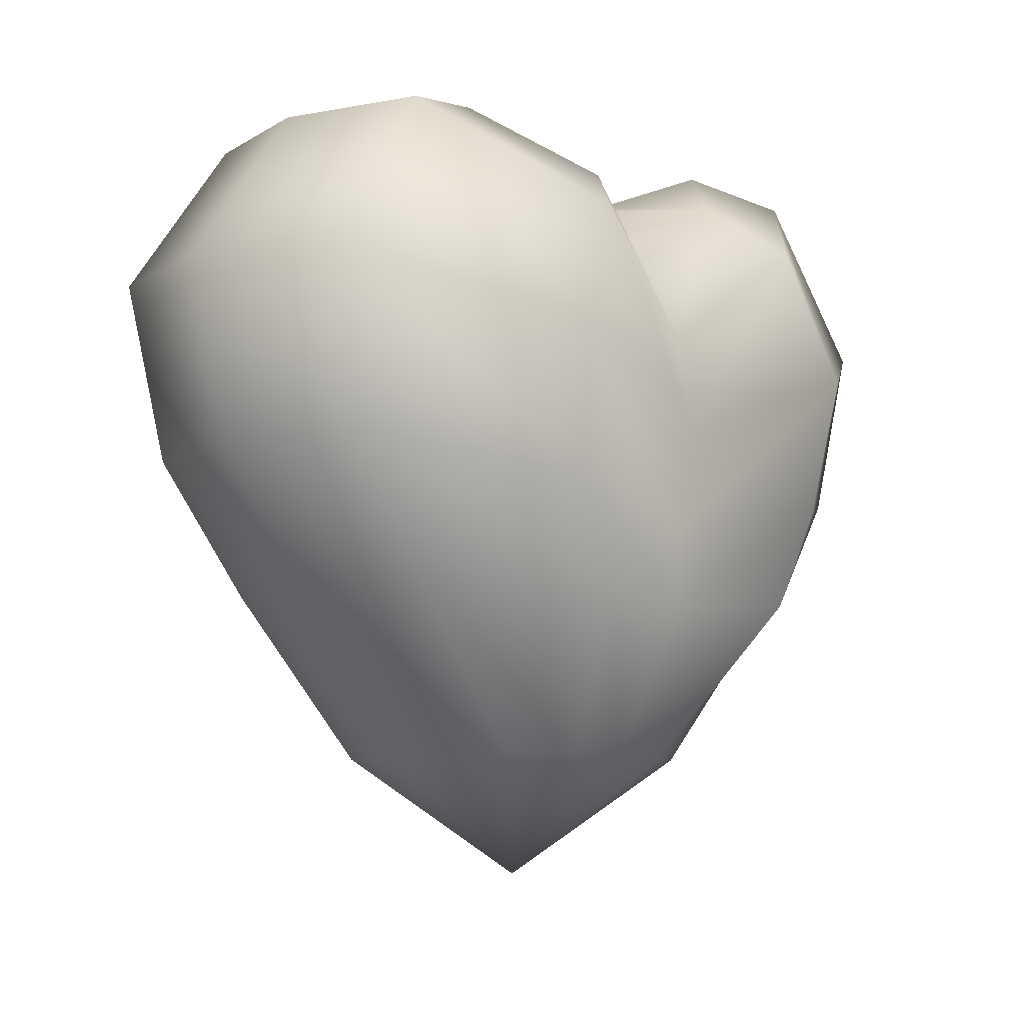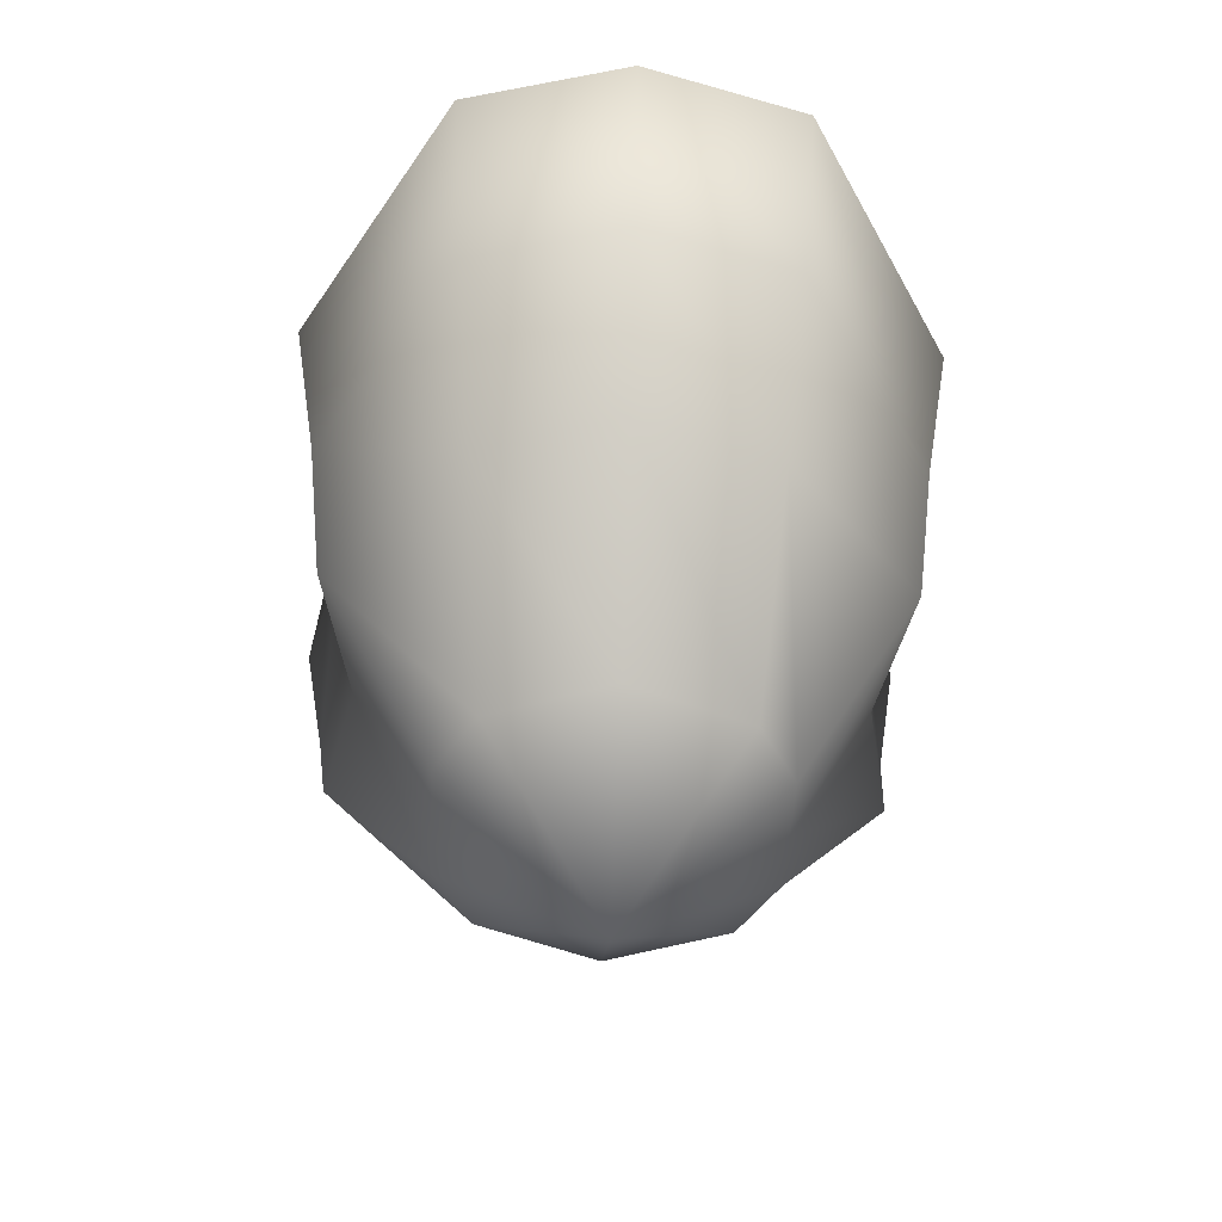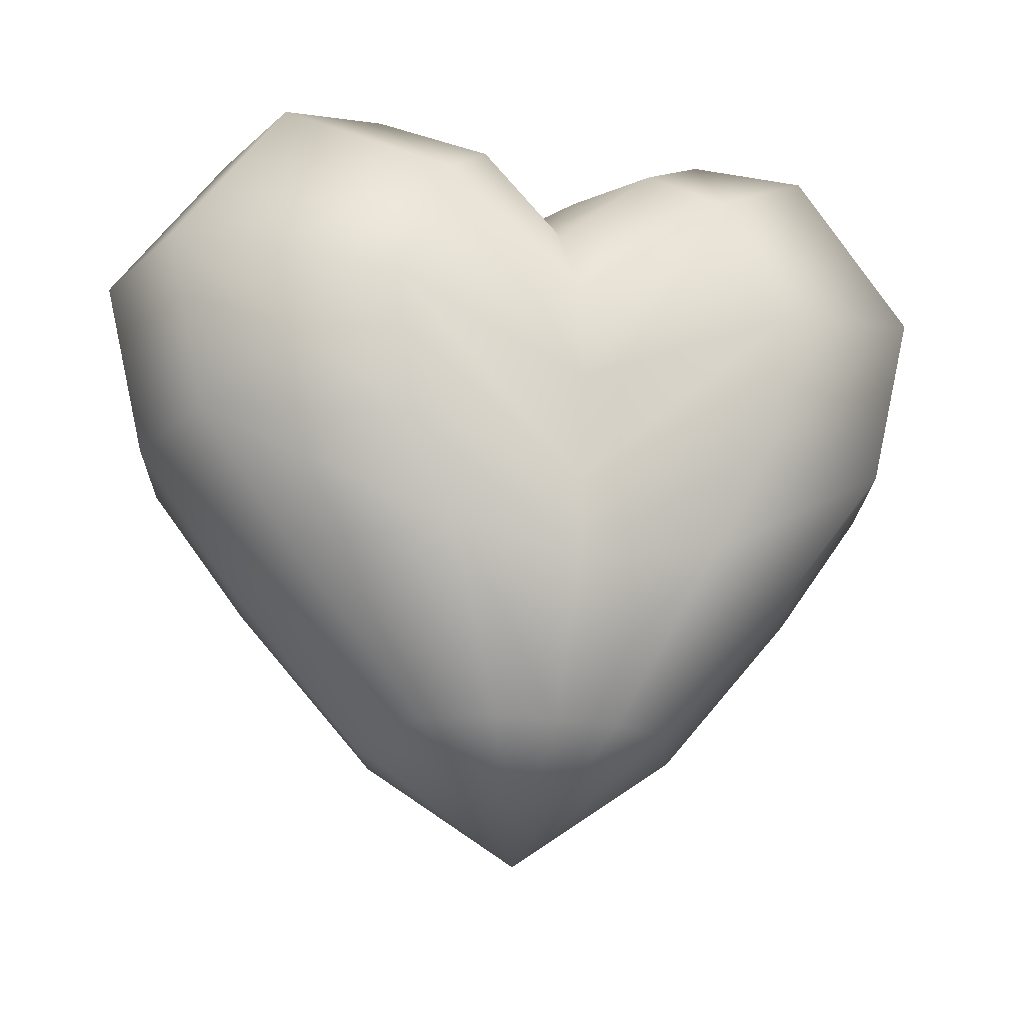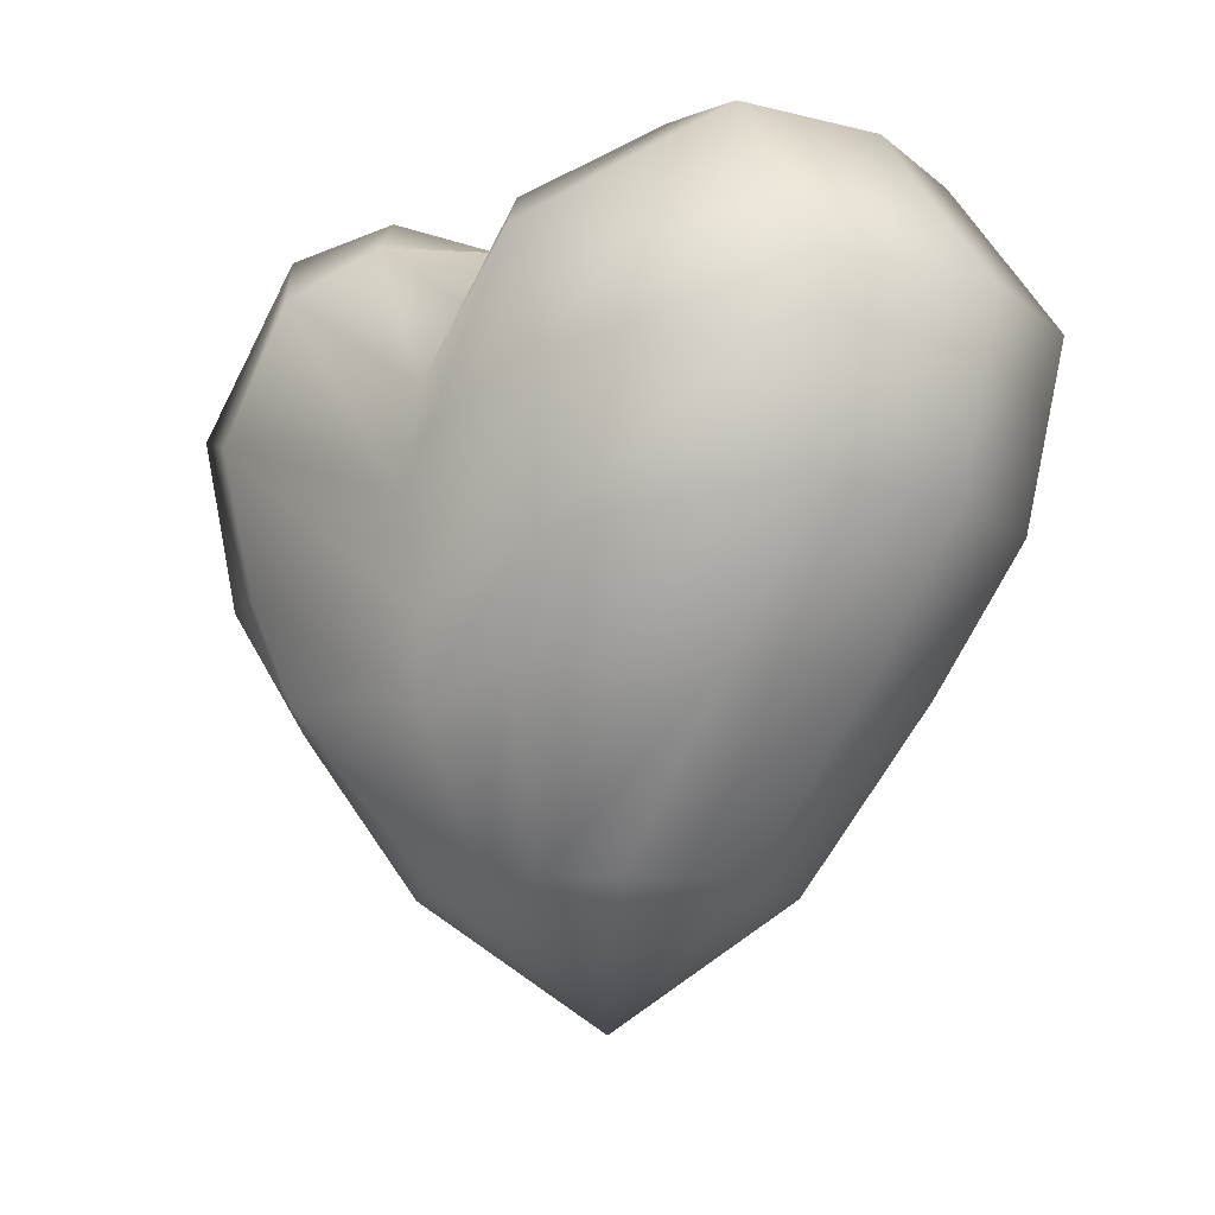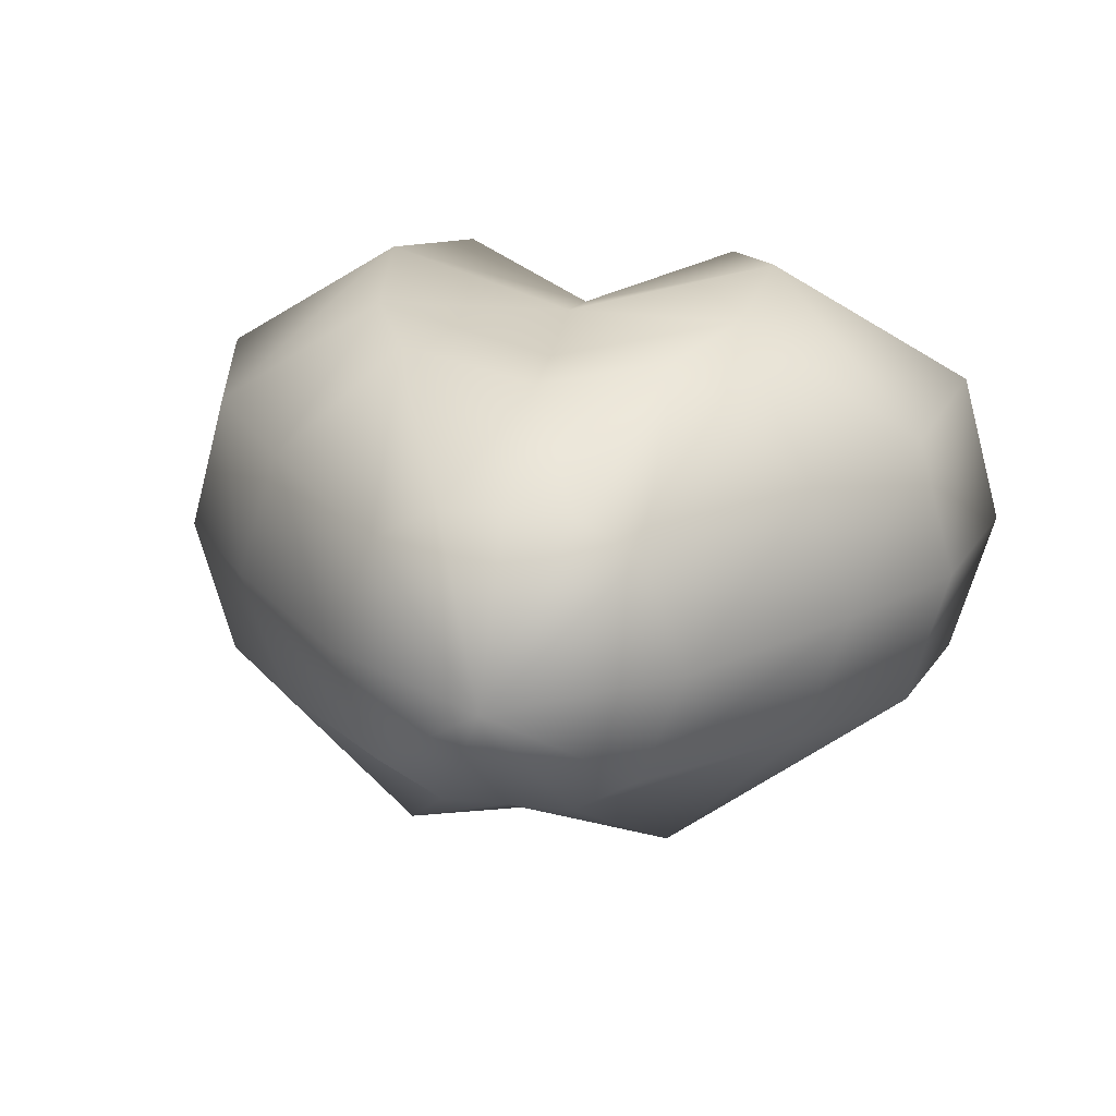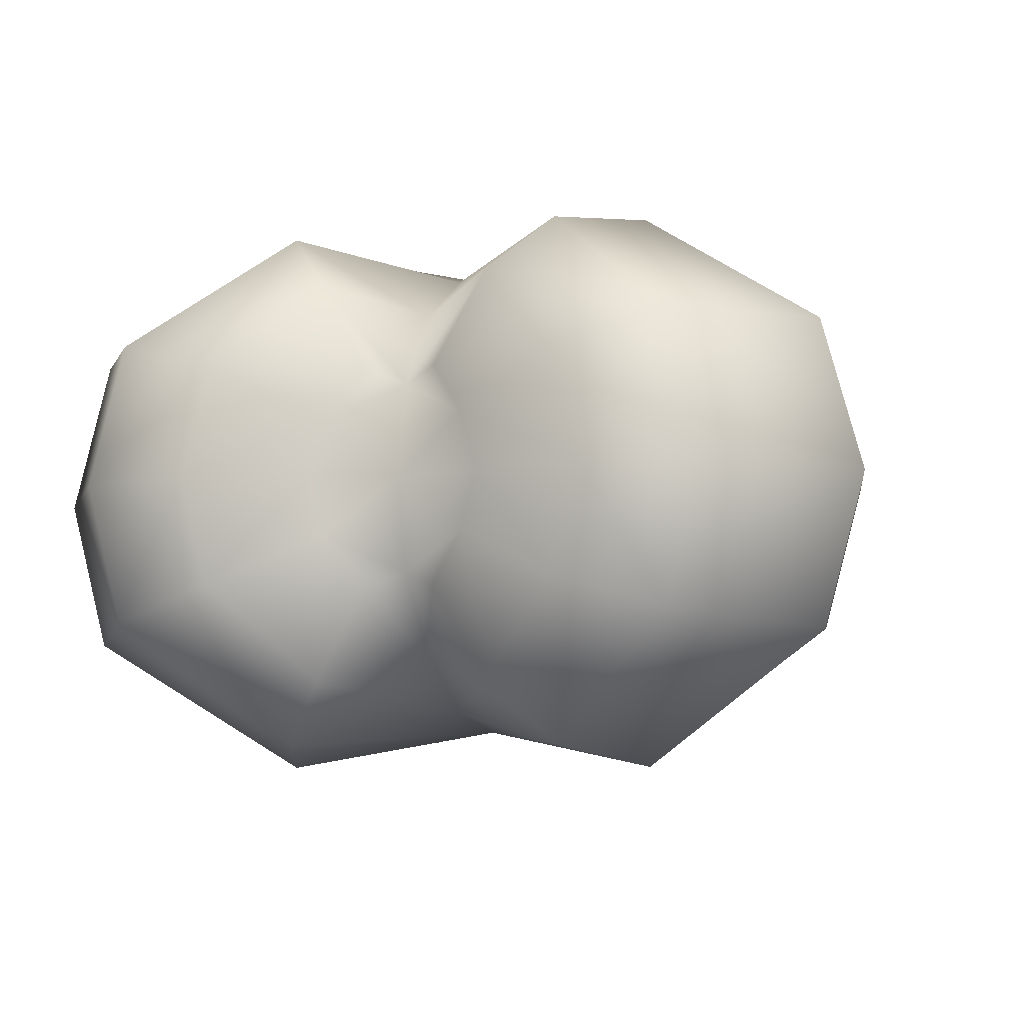
<metadata>
{"format":"obj","ext":"obj","renderer":"f3d","projection":"perspective","resolution":1024,"background":"white","views":[{"elev":-7.9,"azim":133.1,"up":"+Y"},{"elev":-46.9,"azim":87.1,"up":"+Y"},{"elev":-19.1,"azim":163.2,"up":"+Y"},{"elev":-12.4,"azim":-135.6,"up":"+Y"},{"elev":21.8,"azim":10.6,"up":"+Z"},{"elev":-6.9,"azim":-159.4,"up":"+Z"}]}
</metadata>
<code>
o Sphere
v 0.03535 0.1345 -0.0283
v 0.08635 0.1564 -0.0523
v 0.1388 0.1465 -0.06833
v 0.1932 0.06898 -0.07396
v 0.1747 -0.01565 -0.06833
v 0.1285 -0.07822 -0.06305
v 0.06108 -0.1567 -0.05441
v 0.04307 0.1345 -0
v 0.1006 0.1564 0
v 0.1574 0.1465 0
v 0.2134 0.06898 0
v 0.1933 -0.01565 0
v 0.1489 -0.07822 -0
v 0.08234 -0.1567 -0
v 0.03535 0.1345 0.0283
v 0.08635 0.1564 0.0523
v 0.1388 0.1465 0.06833
v 0.1932 0.06898 0.07396
v 0.1747 -0.01565 0.06833
v 0.1285 -0.07822 0.06305
v 0.06108 -0.1567 0.05441
v 0.03054 -0.1567 -0.072
v 0.06423 -0.08167 -0.123
v 0.08736 -0.0319 -0.1275
v 0.0966 0.03449 -0.138
v 0.0694 0.09731 -0.1275
v 0.04317 0.1227 -0.09756
v 0.01767 0.1254 -0.05279
v 0.04317 0.1227 0.09761
v 0.01767 0.1254 0.05284
v 0.03054 -0.1567 0.07205
v 0.06423 -0.08167 0.1219
v 0.08736 -0.0319 0.1275
v 0.0966 0.03449 0.138
v 0.0694 0.09731 0.1275
v -0 0.1258 0
v -0 0.1163 -0.0458
v -0 0.08898 -0.08462
v -0 0.04815 -0.1106
v -0 -0 -0.1197
v -0 -0.04815 -0.1106
v -0 -0.08513 -0.1096
v -0 -0.1567 -0.07176
v -0.03535 0.1345 -0.0283
v -0.08635 0.1564 -0.0523
v -0.1388 0.1465 -0.06833
v -0.1932 0.06898 -0.07396
v -0.1747 -0.01565 -0.06833
v -0.1285 -0.07822 -0.06305
v -0.06108 -0.1567 -0.05441
v -0.04307 0.1345 -0
v -0.1006 0.1564 0
v -0.1574 0.1465 0
v -0.2134 0.06898 0
v -0.1933 -0.01565 0
v -0.1489 -0.07822 -0
v -0.08234 -0.1567 -0
v -0.03535 0.1345 0.0283
v -0.08635 0.1564 0.0523
v -0.1388 0.1465 0.06833
v -0.1932 0.06898 0.07396
v -0.1747 -0.01565 0.06833
v -0.1285 -0.07822 0.06305
v -0.06108 -0.1567 0.05441
v -0 0.1163 0.0458
v -0 0.08898 0.08462
v -0 0.04815 0.1106
v -0 -0 0.1197
v -0 -0.04815 0.1106
v -0 -0.08513 0.108
v -0 -0.1567 0.07176
v -0 -0.2139 -0
v -0.03054 -0.1567 -0.072
v -0.06423 -0.08167 -0.123
v -0.08736 -0.0319 -0.1275
v -0.0966 0.03449 -0.138
v -0.0694 0.09731 -0.1275
v -0.04317 0.1227 -0.09756
v -0.01767 0.1254 -0.05279
v -0.04317 0.1227 0.09761
v -0.01767 0.1254 0.05284
v -0.03054 -0.1567 0.07205
v -0.06423 -0.08167 0.1219
v -0.08736 -0.0319 0.1275
v -0.0966 0.03449 0.138
v -0.0694 0.09731 0.1275
f 22 23 6 7
f 24 25 4 5
f 26 27 2 3
f 23 24 5 6
f 25 26 3 4
f 27 28 1 2
f 3 2 9 10
f 6 5 12 13
f 4 3 10 11
f 2 1 8 9
f 7 6 13 14
f 5 4 11 12
f 13 12 19 20
f 11 10 17 18
f 9 8 15 16
f 14 13 20 21
f 12 11 18 19
f 10 9 16 17
f 29 30 65 66
f 31 32 70 71
f 33 34 68 69
f 35 29 66 67
f 32 33 69 70
f 34 35 67 68
f 37 36 1 28
f 72 43 22 7
f 1 36 8
f 72 7 14
f 72 14 21
f 8 36 15
f 15 36 65 30
f 72 21 31 71
f 38 37 28 27
f 40 39 26 25
f 42 41 24 23
f 39 38 27 26
f 41 40 25 24
f 43 42 23 22
f 18 17 35 34
f 20 19 33 32
f 17 16 29 35
f 19 18 34 33
f 21 20 32 31
f 16 15 30 29
f 73 50 49 74
f 75 48 47 76
f 77 46 45 78
f 74 49 48 75
f 76 47 46 77
f 78 45 44 79
f 46 53 52 45
f 49 56 55 48
f 47 54 53 46
f 45 52 51 44
f 50 57 56 49
f 48 55 54 47
f 56 63 62 55
f 54 61 60 53
f 52 59 58 51
f 57 64 63 56
f 55 62 61 54
f 53 60 59 52
f 80 66 65 81
f 82 71 70 83
f 84 69 68 85
f 86 67 66 80
f 83 70 69 84
f 85 68 67 86
f 37 79 44 36
f 72 50 73 43
f 44 51 36
f 72 57 50
f 72 64 57
f 51 58 36
f 58 81 65 36
f 72 71 82 64
f 38 78 79 37
f 40 76 77 39
f 42 74 75 41
f 39 77 78 38
f 41 75 76 40
f 43 73 74 42
f 61 85 86 60
f 63 83 84 62
f 60 86 80 59
f 62 84 85 61
f 64 82 83 63
f 59 80 81 58

</code>
